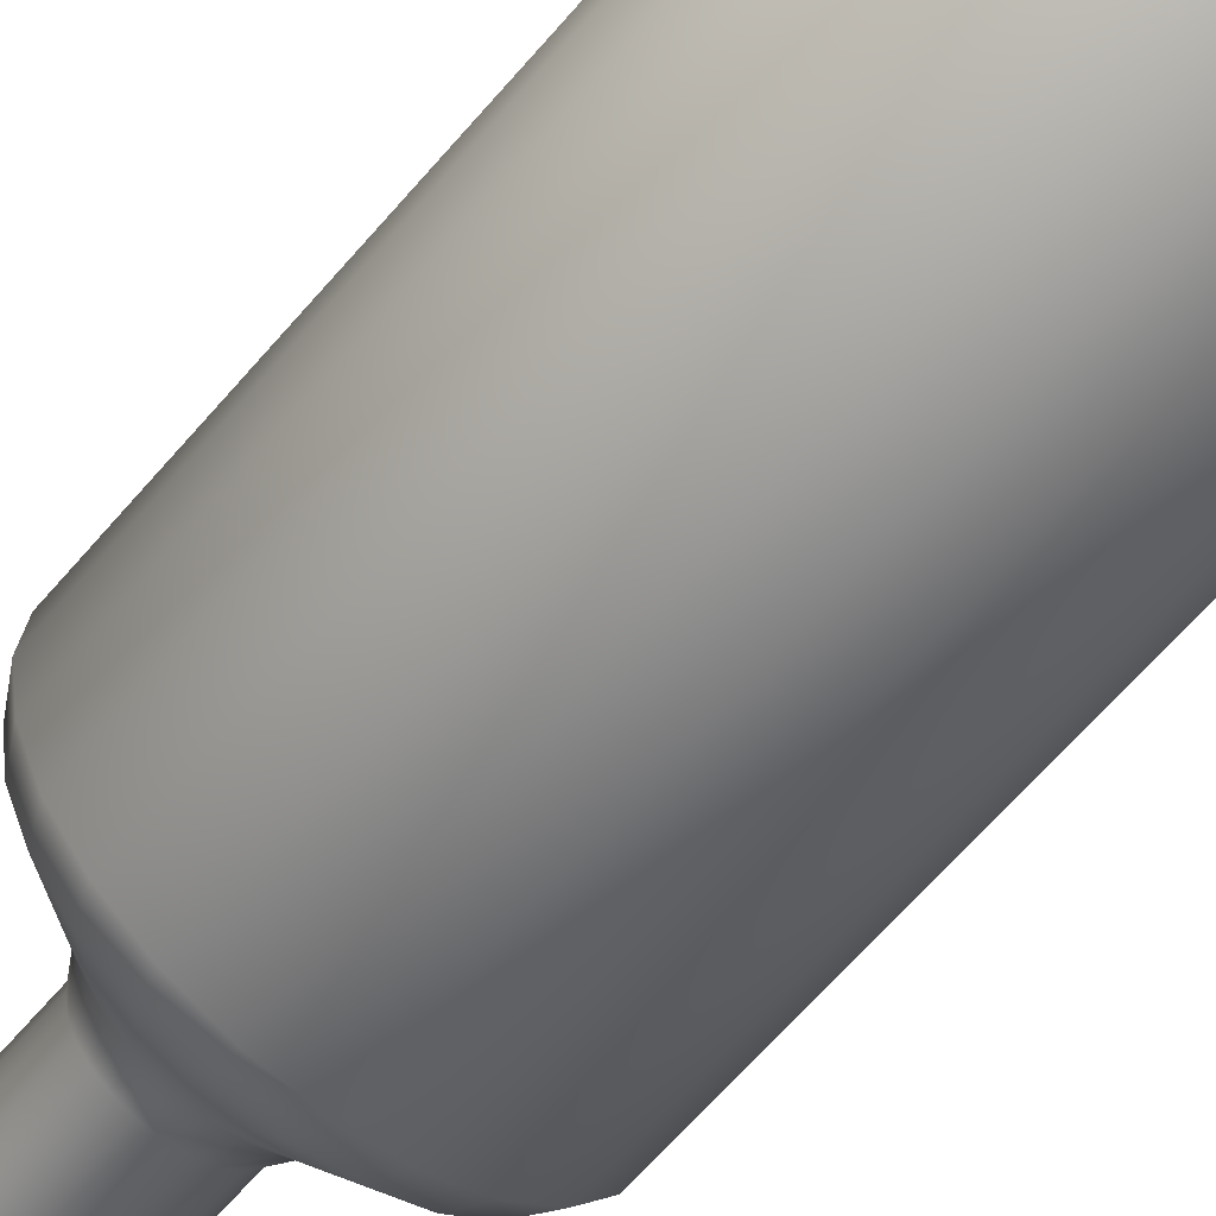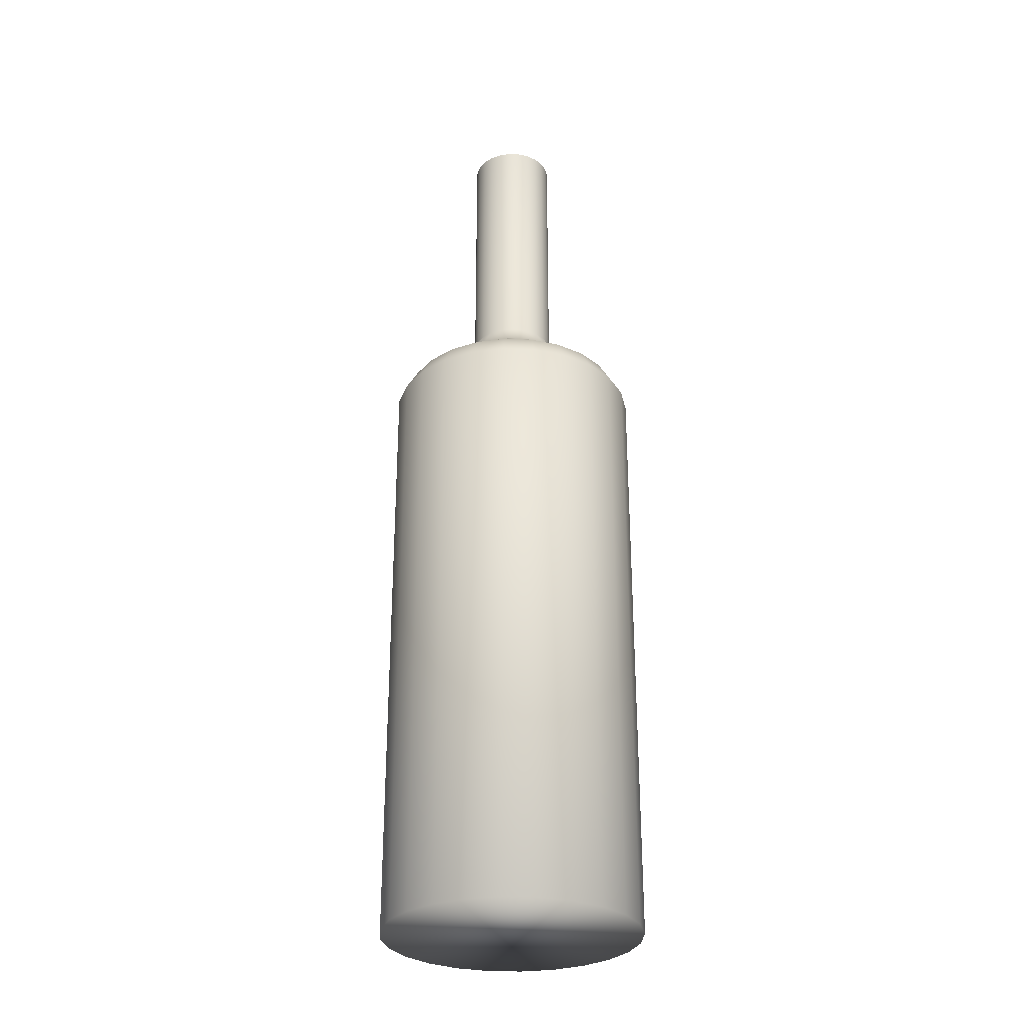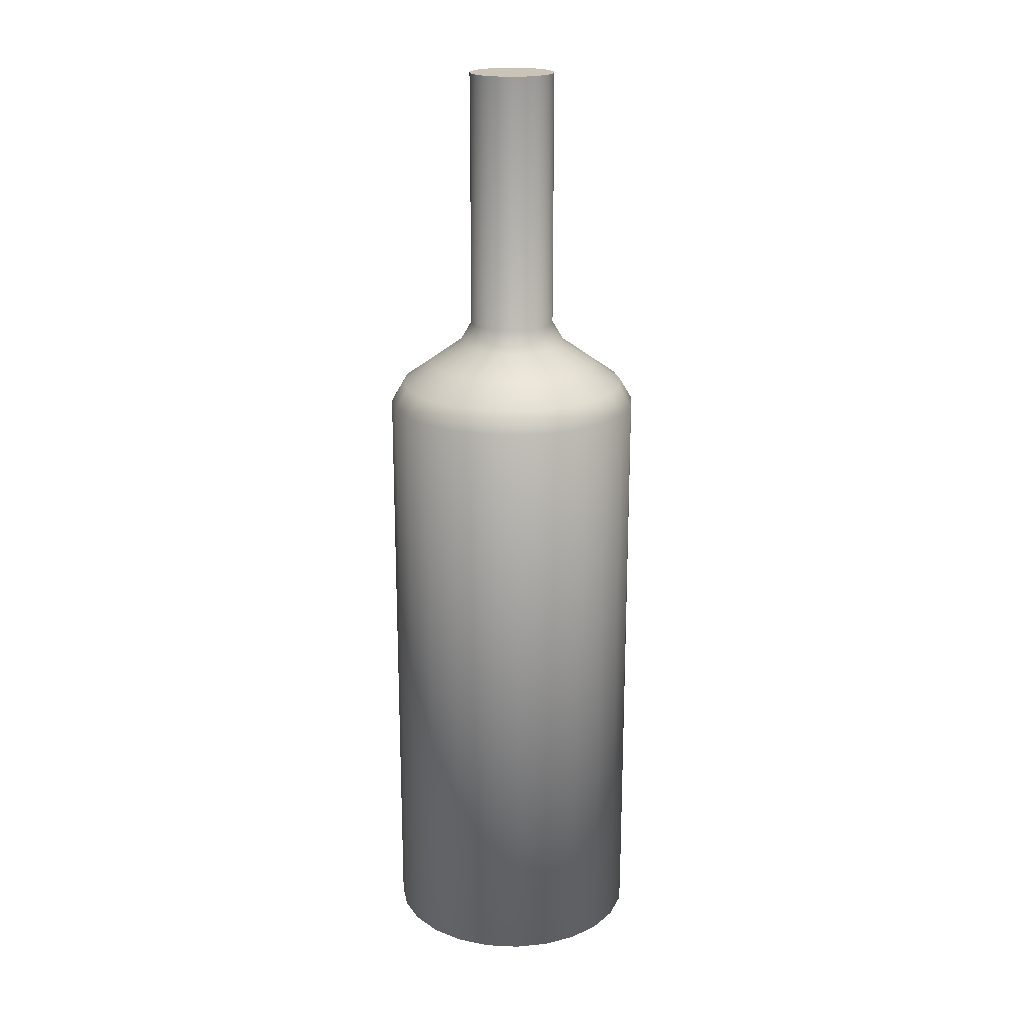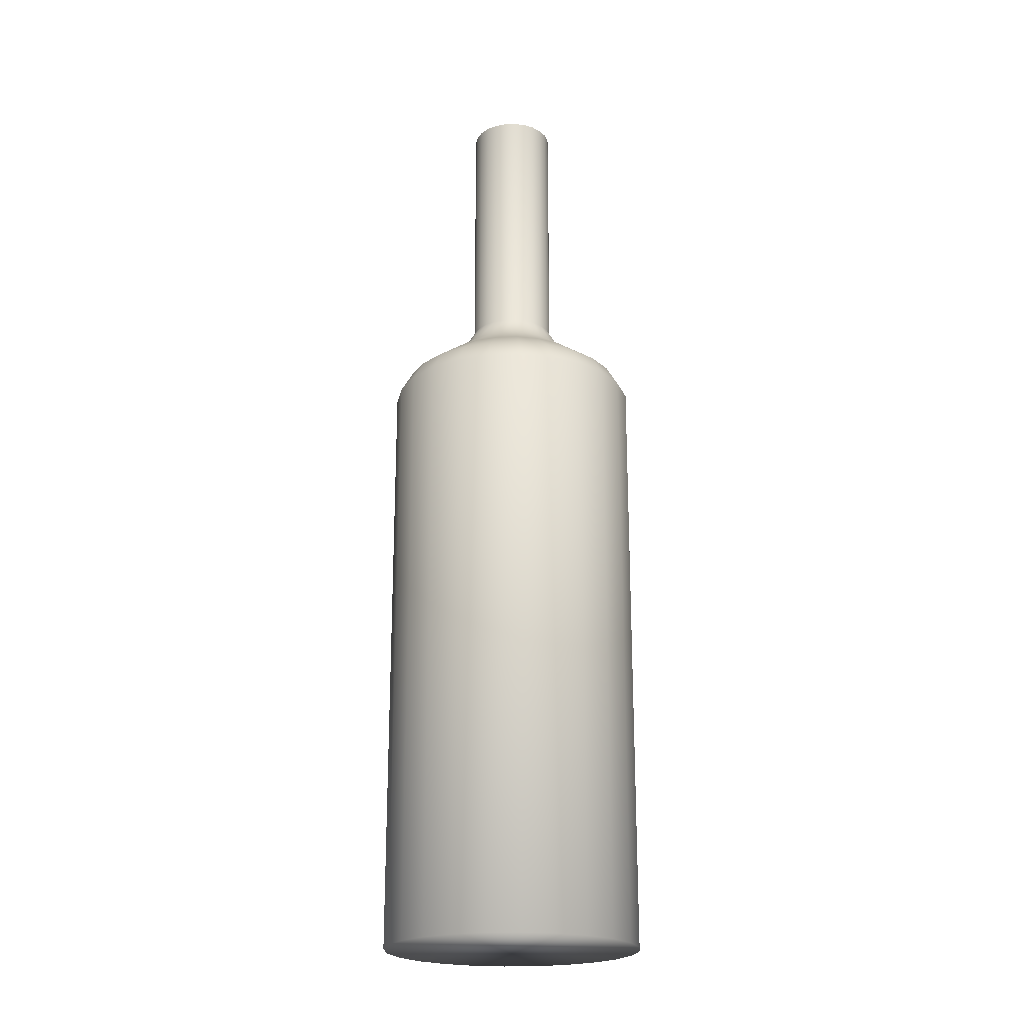
<metadata>
{"format":"obj","ext":"obj","renderer":"f3d","projection":"perspective","resolution":1024,"background":"white","views":[{"elev":-61.1,"azim":-39.7,"up":"+Z"},{"elev":-29.3,"azim":-175.7,"up":"+Y"},{"elev":19.9,"azim":12.5,"up":"+Y"},{"elev":-21.3,"azim":-108.9,"up":"+Y"}]}
</metadata>
<code>
v -0.03293 -0.5877 0.1229
v 0.03293 -0.5877 0.1229
v -0 -0.5877 0.1272
v 0.06361 -0.5877 0.1102
v -0 0.006058 0.1272
v -0.03293 0.006058 0.1229
v -0.06361 -0.5877 0.1102
v 0.03293 0.006058 0.1229
v -0.06361 0.006058 0.1102
v 0.08996 -0.5877 0.08996
v 0.06361 0.006058 0.1102
v 0.0297 0.02726 0.1109
v -0.0297 0.02726 0.1109
v -0.05738 0.02726 0.09939
v -0.08996 0.006058 0.08996
v -0.08996 -0.5877 0.08996
v 0.05738 0.02726 0.09939
v -0 0.02726 0.1148
v -0.08115 0.02726 0.08115
v 0.1102 -0.5877 0.06361
v 0.08996 0.006058 0.08996
v 0.08115 0.02726 0.08115
v -0 0.04847 0.08482
v 0.02195 0.04847 0.08193
v -0.02195 0.04847 0.08193
v -0.04241 0.04847 0.07346
v -0.1102 -0.5877 0.06361
v -0.1102 0.006058 0.06361
v 0.1102 0.006058 0.06361
v 0.04241 0.04847 0.07346
v -0.05998 0.04847 0.05998
v -0.09939 0.02726 0.05738
v 0.1229 -0.5877 0.03293
v 0.1229 0.006058 0.03293
v 0.09939 0.02726 0.05738
v 0.05998 0.04847 0.05998
v -0 0.06967 0.05488
v 0.0142 0.06967 0.05301
v -0.0142 0.06967 0.05301
v -0.02744 0.06967 0.04753
v -0.1229 -0.5877 0.03293
v -0.1229 0.006058 0.03293
v 0.1109 0.02726 0.0297
v 0.02744 0.06967 0.04753
v -0.0388 0.06967 0.0388
v -0.07346 0.04847 0.04241
v -0.1109 0.02726 0.0297
v 0.1272 -0.5877 -0
v 0.1272 0.006058 -0
v 0.1148 0.02726 -0
v 0.07346 0.04847 0.04241
v 0.0388 0.06967 0.0388
v 0.01098 0.09088 0.04097
v 0.02121 0.09088 0.03673
v -0.01098 0.09088 0.04097
v -0.02121 0.09088 0.03673
v -0.02999 0.09088 0.02999
v -0.1272 -0.5877 -0
v -0.1272 0.006058 -0
v 0.08193 0.04847 0.02195
v 0.02999 0.09088 0.02999
v -0 0.09088 0.04241
v -0.04753 0.06967 0.02744
v -0.08193 0.04847 0.02195
v -0.1148 0.02726 -0
v 0.1229 -0.5877 -0.03293
v 0.1229 0.006058 -0.03293
v 0.1109 0.02726 -0.0297
v 0.08482 0.04847 -0
v 0.04753 0.06967 0.02744
v 0.03673 0.09088 0.02121
v -0 0.3453 0.04241
v 0.01098 0.3453 0.04097
v 0.02121 0.3453 0.03673
v -0.01098 0.3453 0.04097
v -0.02121 0.3453 0.03673
v -0.02999 0.3453 0.02999
v -0.03673 0.09088 0.02121
v -0.1229 -0.5877 -0.03293
v -0.1229 0.006058 -0.03293
v 0.05301 0.06967 0.0142
v 0.03673 0.3453 0.02121
v 0.02999 0.3453 0.02999
v -0.05301 0.06967 0.0142
v -0.08482 0.04847 -0
v -0.1109 0.02726 -0.0297
v 0.1102 -0.5877 -0.06361
v 0.1102 0.006058 -0.06361
v 0.09939 0.02726 -0.05738
v 0.08193 0.04847 -0.02195
v 0.05488 0.06967 -0
v 0.04097 0.09088 0.01098
v 0.04097 0.3453 0.01098
v -0.03673 0.3453 0.02121
v -0.04097 0.09088 0.01098
v -0.08193 0.04847 -0.02195
v -0.1102 -0.5877 -0.06361
v -0.1102 0.006058 -0.06361
v 0.07346 0.04847 -0.04241
v 0.04241 0.09088 -0
v -0.05488 0.06967 -0
v -0.05301 0.06967 -0.0142
v -0.07346 0.04847 -0.04241
v -0.09939 0.02726 -0.05738
v 0.08996 -0.5877 -0.08996
v 0.08996 0.006058 -0.08996
v 0.08115 0.02726 -0.08115
v 0.05998 0.04847 -0.05998
v 0.04753 0.06967 -0.02744
v 0.05301 0.06967 -0.0142
v 0.04097 0.09088 -0.01098
v 0.04241 0.3453 -0
v -0.04097 0.3453 0.01098
v -0.04241 0.09088 -0
v -0.04753 0.06967 -0.02744
v -0.08996 -0.5877 -0.08996
v -0.08996 0.006058 -0.08996
v 0.0388 0.06967 -0.0388
v 0.04097 0.3453 -0.01098
v -0.04097 0.09088 -0.01098
v -0.05998 0.04847 -0.05998
v -0.0388 0.06967 -0.0388
v -0.08115 0.02726 -0.08115
v 0.06361 -0.5877 -0.1102
v 0.06361 0.006058 -0.1102
v 0.04241 0.04847 -0.07346
v 0.02744 0.06967 -0.04753
v 0.03673 0.09088 -0.02121
v 0.02999 0.09088 -0.02999
v 0.03673 0.3453 -0.02121
v -0.04241 0.3453 -0
v -0.03673 0.09088 -0.02121
v -0.06361 0.006058 -0.1102
v -0.06361 -0.5877 -0.1102
v 0.05738 0.02726 -0.09939
v -0.04097 0.3453 -0.01098
v -0.04241 0.04847 -0.07346
v -0.02744 0.06967 -0.04753
v -0.02999 0.09088 -0.02999
v -0.05738 0.02726 -0.09939
v 0.03293 -0.5877 -0.1229
v 0.03293 0.006058 -0.1229
v 0.02195 0.04847 -0.08193
v 0.0142 0.06967 -0.05301
v 0.02121 0.09088 -0.03673
v 0.02999 0.3453 -0.02999
v -0.03673 0.3453 -0.02121
v -0.03293 0.006058 -0.1229
v -0.03293 -0.5877 -0.1229
v 0.0297 0.02726 -0.1109
v -0.02195 0.04847 -0.08193
v -0.0142 0.06967 -0.05301
v -0.02121 0.09088 -0.03673
v -0.02999 0.3453 -0.02999
v -0.0297 0.02726 -0.1109
v -0 -0.5877 -0.1272
v -0 0.006058 -0.1272
v -0 0.04847 -0.08482
v -0 0.06967 -0.05488
v 0.01098 0.09088 -0.04097
v 0.02121 0.3453 -0.03673
v -0.02121 0.3453 -0.03673
v -0 0.02726 -0.1148
v -0.01098 0.09088 -0.04097
v -0.01098 0.3453 -0.04097
v -0 0.09088 -0.04241
v 0.01098 0.3453 -0.04097
v -0 0.3453 -0.04241
g mesh1_mesh1-geometry
f 1 2 3
f 2 1 4
f 3 2 1
f 4 1 2
f 2 5 3
f 3 5 2
f 3 6 1
f 1 6 3
f 4 1 7
f 7 1 4
f 4 8 2
f 2 8 4
f 5 2 8
f 8 2 5
f 6 3 5
f 5 3 6
f 9 1 6
f 6 1 9
f 1 9 7
f 7 9 1
f 4 7 10
f 10 7 4
f 8 4 11
f 11 4 8
f 12 5 8
f 8 5 12
f 5 13 6
f 6 13 5
f 6 14 9
f 9 14 6
f 15 7 9
f 9 7 15
f 10 7 16
f 16 7 10
f 10 11 4
f 4 11 10
f 17 8 11
f 11 8 17
f 5 12 18
f 18 12 5
f 8 17 12
f 12 17 8
f 13 5 18
f 18 5 13
f 14 6 13
f 13 6 14
f 19 9 14
f 14 9 19
f 7 15 16
f 16 15 7
f 9 19 15
f 15 19 9
f 10 16 20
f 20 16 10
f 11 10 21
f 21 10 11
f 11 22 17
f 17 22 11
f 12 23 18
f 18 23 12
f 17 24 12
f 12 24 17
f 23 13 18
f 18 13 23
f 25 14 13
f 13 14 25
f 26 19 14
f 14 19 26
f 15 27 16
f 16 27 15
f 19 28 15
f 15 28 19
f 20 16 27
f 27 16 20
f 29 10 20
f 20 10 29
f 10 29 21
f 21 29 10
f 22 11 21
f 21 11 22
f 22 30 17
f 17 30 22
f 23 12 24
f 24 12 23
f 24 17 30
f 30 17 24
f 13 23 25
f 25 23 13
f 14 25 26
f 26 25 14
f 19 26 31
f 31 26 19
f 27 15 28
f 28 15 27
f 28 19 32
f 32 19 28
f 20 27 33
f 33 27 20
f 20 34 29
f 29 34 20
f 35 21 29
f 29 21 35
f 21 35 22
f 22 35 21
f 30 22 36
f 36 22 30
f 24 37 23
f 23 37 24
f 30 38 24
f 24 38 30
f 37 25 23
f 23 25 37
f 39 26 25
f 25 26 39
f 40 31 26
f 26 31 40
f 31 32 19
f 19 32 31
f 28 41 27
f 27 41 28
f 32 42 28
f 28 42 32
f 33 27 41
f 41 27 33
f 34 20 33
f 33 20 34
f 43 29 34
f 34 29 43
f 29 43 35
f 35 43 29
f 35 36 22
f 22 36 35
f 36 44 30
f 30 44 36
f 37 24 38
f 38 24 37
f 38 30 44
f 44 30 38
f 25 37 39
f 39 37 25
f 26 39 40
f 40 39 26
f 31 40 45
f 45 40 31
f 32 31 46
f 46 31 32
f 41 28 42
f 42 28 41
f 42 32 47
f 47 32 42
f 33 41 48
f 48 41 33
f 33 49 34
f 34 49 33
f 34 50 43
f 43 50 34
f 43 51 35
f 35 51 43
f 36 35 51
f 51 35 36
f 44 36 52
f 52 36 44
f 53 37 38
f 38 37 53
f 54 38 44
f 44 38 54
f 37 55 39
f 39 55 37
f 39 56 40
f 40 56 39
f 40 57 45
f 45 57 40
f 45 46 31
f 31 46 45
f 46 47 32
f 32 47 46
f 42 58 41
f 41 58 42
f 47 59 42
f 42 59 47
f 48 41 58
f 58 41 48
f 49 33 48
f 48 33 49
f 50 34 49
f 49 34 50
f 50 60 43
f 43 60 50
f 51 43 60
f 60 43 51
f 51 52 36
f 36 52 51
f 61 44 52
f 52 44 61
f 37 53 62
f 62 53 37
f 38 54 53
f 53 54 38
f 44 61 54
f 54 61 44
f 55 37 62
f 62 37 55
f 56 39 55
f 55 39 56
f 57 40 56
f 56 40 57
f 57 63 45
f 45 63 57
f 46 45 63
f 63 45 46
f 47 46 64
f 64 46 47
f 58 42 59
f 59 42 58
f 59 47 65
f 65 47 59
f 48 58 66
f 66 58 48
f 48 67 49
f 49 67 48
f 49 68 50
f 50 68 49
f 60 50 69
f 69 50 60
f 60 70 51
f 51 70 60
f 52 51 70
f 70 51 52
f 52 71 61
f 61 71 52
f 53 72 62
f 62 72 53
f 54 73 53
f 53 73 54
f 61 74 54
f 54 74 61
f 62 75 55
f 55 75 62
f 55 76 56
f 56 76 55
f 56 77 57
f 57 77 56
f 63 57 78
f 78 57 63
f 63 64 46
f 46 64 63
f 64 65 47
f 47 65 64
f 59 79 58
f 58 79 59
f 65 80 59
f 59 80 65
f 66 58 79
f 79 58 66
f 67 48 66
f 66 48 67
f 68 49 67
f 67 49 68
f 68 69 50
f 50 69 68
f 69 81 60
f 60 81 69
f 70 60 81
f 81 60 70
f 71 52 70
f 70 52 71
f 82 61 71
f 71 61 82
f 72 53 73
f 73 53 72
f 75 62 72
f 72 62 75
f 73 54 74
f 74 54 73
f 74 61 83
f 83 61 74
f 76 55 75
f 75 55 76
f 77 56 76
f 76 56 77
f 77 78 57
f 57 78 77
f 78 84 63
f 63 84 78
f 64 63 84
f 84 63 64
f 65 64 85
f 85 64 65
f 79 59 80
f 80 59 79
f 80 65 86
f 86 65 80
f 66 79 87
f 87 79 66
f 66 88 67
f 67 88 66
f 67 89 68
f 68 89 67
f 69 68 90
f 90 68 69
f 81 69 91
f 91 69 81
f 92 70 81
f 81 70 92
f 70 92 71
f 71 92 70
f 61 82 83
f 83 82 61
f 71 93 82
f 82 93 71
f 73 75 72
f 72 75 73
f 75 73 74
f 74 73 75
f 76 74 83
f 83 74 76
f 75 74 76
f 76 74 75
f 76 83 77
f 77 83 76
f 78 77 94
f 94 77 78
f 84 78 95
f 95 78 84
f 84 85 64
f 64 85 84
f 96 65 85
f 85 65 96
f 80 97 79
f 79 97 80
f 65 96 86
f 86 96 65
f 86 98 80
f 80 98 86
f 87 79 97
f 97 79 87
f 88 66 87
f 87 66 88
f 89 67 88
f 88 67 89
f 99 68 89
f 89 68 99
f 68 99 90
f 90 99 68
f 90 91 69
f 69 91 90
f 100 81 91
f 91 81 100
f 81 100 92
f 92 100 81
f 93 71 92
f 92 71 93
f 77 83 82
f 82 83 77
f 94 82 93
f 93 82 94
f 77 82 94
f 94 82 77
f 94 95 78
f 78 95 94
f 95 101 84
f 84 101 95
f 85 84 101
f 101 84 85
f 85 102 96
f 96 102 85
f 97 80 98
f 98 80 97
f 103 86 96
f 96 86 103
f 98 86 104
f 104 86 98
f 87 97 105
f 105 97 87
f 87 106 88
f 88 106 87
f 88 107 89
f 89 107 88
f 89 108 99
f 99 108 89
f 109 90 99
f 99 90 109
f 91 90 110
f 110 90 91
f 91 111 100
f 100 111 91
f 112 92 100
f 100 92 112
f 92 112 93
f 93 112 92
f 94 93 113
f 113 93 94
f 95 94 113
f 113 94 95
f 101 95 114
f 114 95 101
f 102 85 101
f 101 85 102
f 115 96 102
f 102 96 115
f 98 116 97
f 97 116 98
f 86 103 104
f 104 103 86
f 96 115 103
f 103 115 96
f 104 117 98
f 98 117 104
f 105 97 116
f 116 97 105
f 106 87 105
f 105 87 106
f 107 88 106
f 106 88 107
f 108 89 107
f 107 89 108
f 118 99 108
f 108 99 118
f 90 109 110
f 110 109 90
f 99 118 109
f 109 118 99
f 111 91 110
f 110 91 111
f 119 100 111
f 111 100 119
f 100 119 112
f 112 119 100
f 113 93 112
f 112 93 113
f 113 114 95
f 95 114 113
f 114 102 101
f 101 102 114
f 120 115 102
f 102 115 120
f 116 98 117
f 117 98 116
f 121 104 103
f 103 104 121
f 122 103 115
f 115 103 122
f 117 104 123
f 123 104 117
f 105 116 124
f 124 116 105
f 124 106 105
f 105 106 124
f 125 107 106
f 106 107 125
f 107 126 108
f 108 126 107
f 108 127 118
f 118 127 108
f 128 110 109
f 109 110 128
f 129 109 118
f 118 109 129
f 110 128 111
f 111 128 110
f 111 130 119
f 119 130 111
f 131 112 119
f 119 112 131
f 113 112 131
f 131 112 113
f 114 113 131
f 131 113 114
f 102 114 120
f 120 114 102
f 115 120 132
f 132 120 115
f 133 116 117
f 117 116 133
f 104 121 123
f 123 121 104
f 103 122 121
f 121 122 103
f 132 122 115
f 115 122 132
f 123 133 117
f 117 133 123
f 124 116 134
f 134 116 124
f 106 124 125
f 125 124 106
f 107 125 135
f 135 125 107
f 126 107 135
f 135 107 126
f 127 108 126
f 126 108 127
f 127 129 118
f 118 129 127
f 109 129 128
f 128 129 109
f 130 111 128
f 128 111 130
f 136 119 130
f 130 119 136
f 131 119 136
f 136 119 131
f 131 120 114
f 114 120 131
f 136 132 120
f 120 132 136
f 116 133 134
f 134 133 116
f 137 123 121
f 121 123 137
f 138 121 122
f 122 121 138
f 122 132 139
f 139 132 122
f 133 123 140
f 140 123 133
f 124 134 141
f 141 134 124
f 141 125 124
f 124 125 141
f 142 135 125
f 125 135 142
f 135 143 126
f 126 143 135
f 126 144 127
f 127 144 126
f 129 127 145
f 145 127 129
f 146 128 129
f 129 128 146
f 128 146 130
f 130 146 128
f 136 130 147
f 147 130 136
f 120 131 136
f 136 131 120
f 132 136 147
f 147 136 132
f 148 134 133
f 133 134 148
f 123 137 140
f 140 137 123
f 121 138 137
f 137 138 121
f 139 138 122
f 122 138 139
f 147 139 132
f 132 139 147
f 140 148 133
f 133 148 140
f 141 134 149
f 149 134 141
f 125 141 142
f 142 141 125
f 135 142 150
f 150 142 135
f 143 135 150
f 150 135 143
f 144 126 143
f 143 126 144
f 144 145 127
f 127 145 144
f 145 146 129
f 129 146 145
f 147 130 146
f 146 130 147
f 134 148 149
f 149 148 134
f 151 140 137
f 137 140 151
f 152 137 138
f 138 137 152
f 138 139 153
f 153 139 138
f 139 147 154
f 154 147 139
f 148 140 155
f 155 140 148
f 141 149 156
f 156 149 141
f 156 142 141
f 141 142 156
f 157 150 142
f 142 150 157
f 150 158 143
f 143 158 150
f 143 159 144
f 144 159 143
f 145 144 160
f 160 144 145
f 146 145 161
f 161 145 146
f 147 146 154
f 154 146 147
f 157 149 148
f 148 149 157
f 140 151 155
f 155 151 140
f 137 152 151
f 151 152 137
f 153 152 138
f 138 152 153
f 139 162 153
f 153 162 139
f 162 139 154
f 154 139 162
f 163 148 155
f 155 148 163
f 149 157 156
f 156 157 149
f 142 156 157
f 157 156 142
f 150 157 163
f 163 157 150
f 158 150 163
f 163 150 158
f 159 143 158
f 158 143 159
f 159 160 144
f 144 160 159
f 160 161 145
f 145 161 160
f 154 146 161
f 161 146 154
f 148 163 157
f 157 163 148
f 158 155 151
f 151 155 158
f 159 151 152
f 152 151 159
f 152 153 164
f 164 153 152
f 165 153 162
f 162 153 165
f 154 161 162
f 162 161 154
f 155 158 163
f 163 158 155
f 151 159 158
f 158 159 151
f 160 159 166
f 166 159 160
f 161 160 167
f 167 160 161
f 152 166 159
f 159 166 152
f 153 165 164
f 164 165 153
f 166 152 164
f 164 152 166
f 162 167 165
f 165 167 162
f 162 161 167
f 167 161 162
f 166 167 160
f 160 167 166
f 168 164 165
f 165 164 168
f 164 168 166
f 166 168 164
f 165 167 168
f 168 167 165
f 167 166 168
f 168 166 167
g mesh2_mesh2-geometry
l 168 165
l 167 168
l 165 162
l 161 167
l 162 154
l 146 161
l 154 147
l 130 146
l 147 136
l 119 130
l 136 131
l 112 119
l 131 113
l 93 112
l 113 94
l 82 93
l 94 77
l 83 82
l 77 76
l 74 83
l 76 75
l 73 74
l 75 72
l 72 73

</code>
